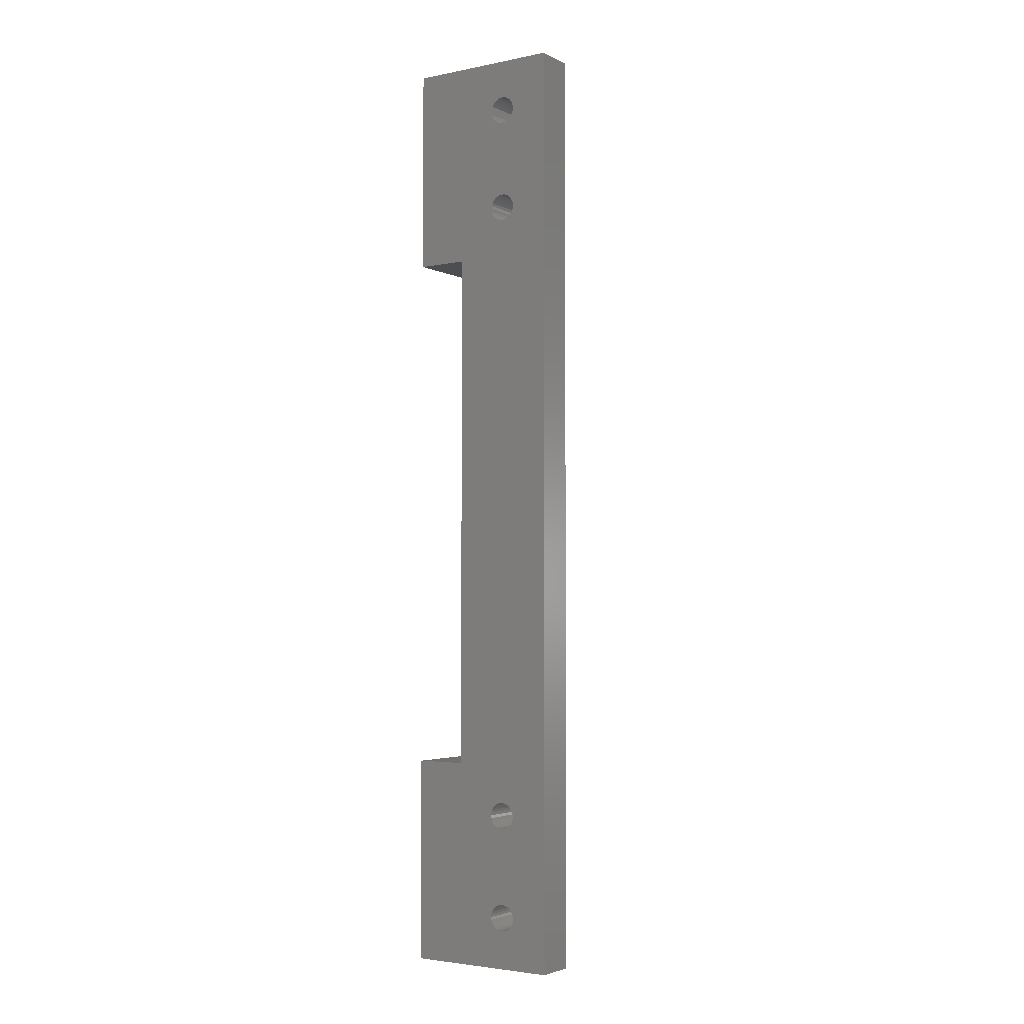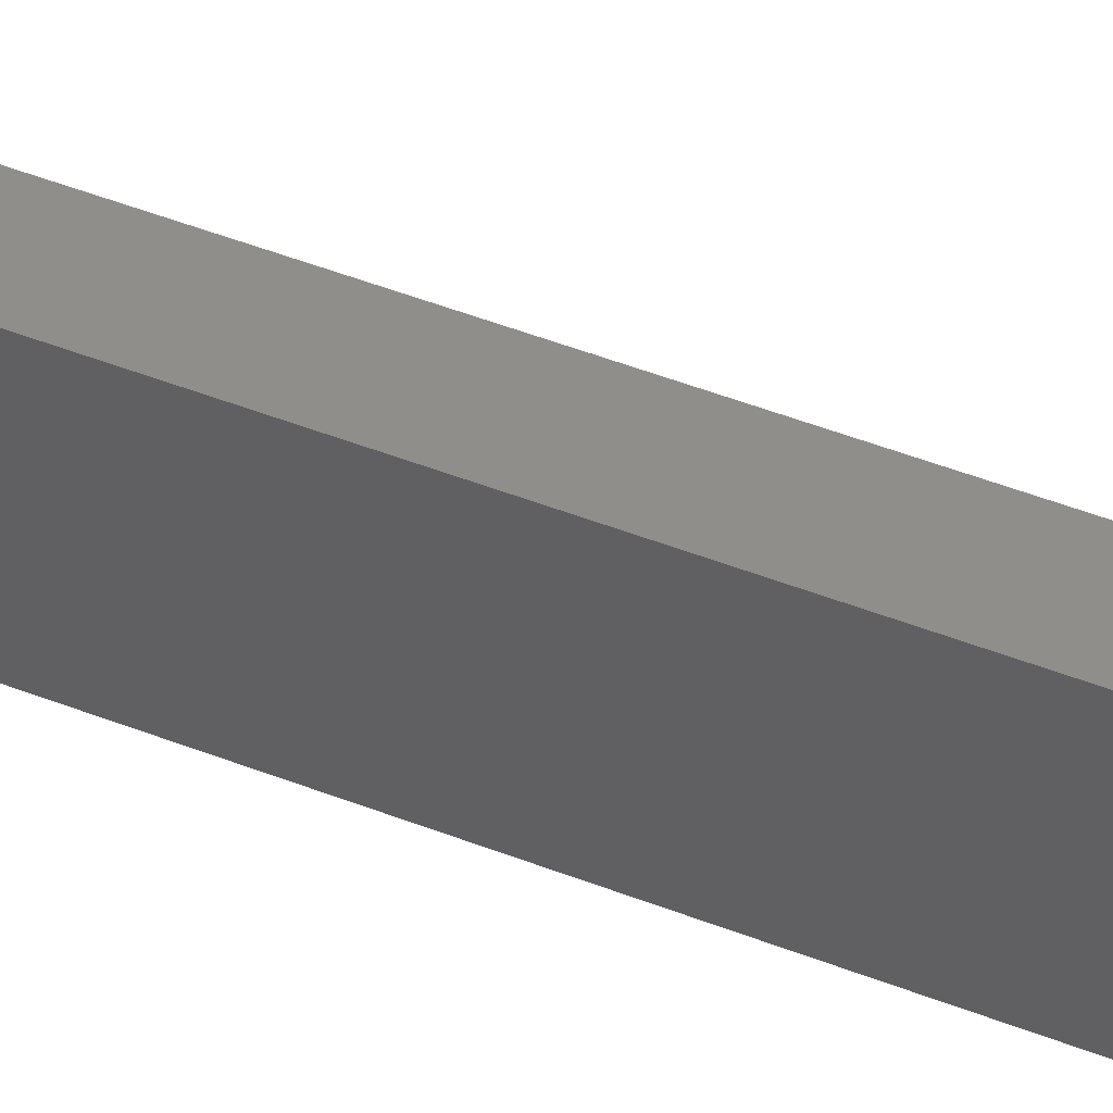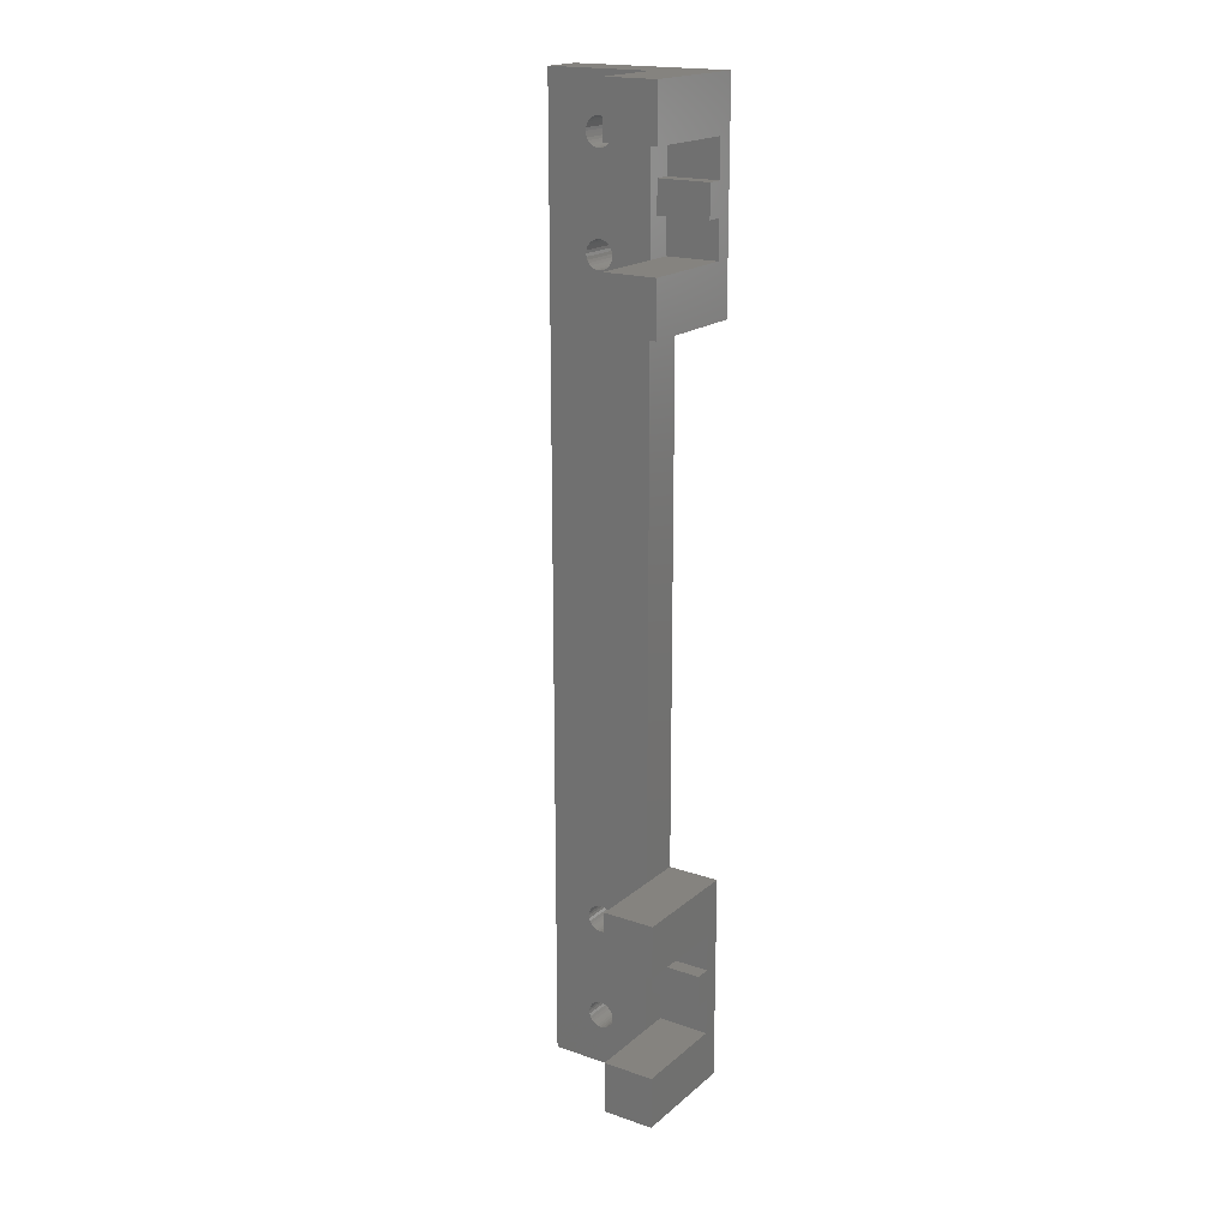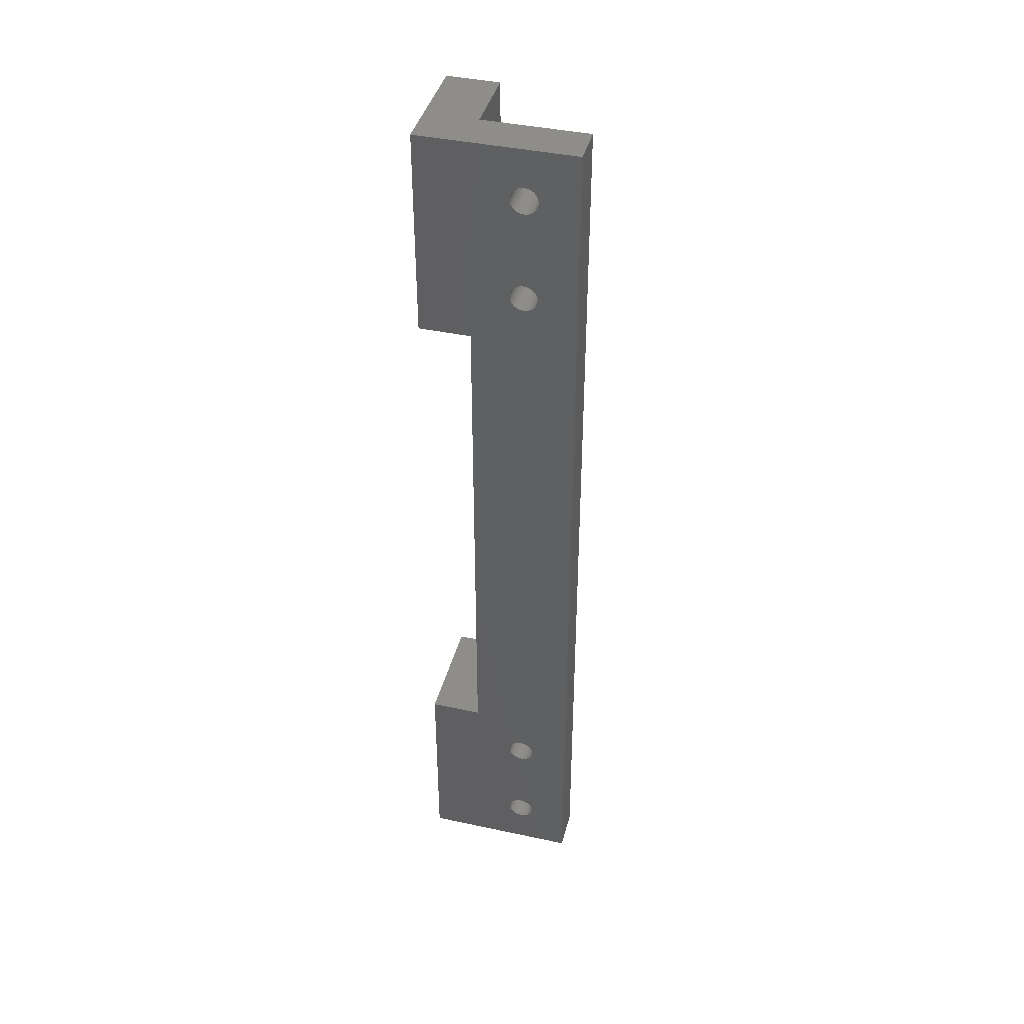
<metadata>
{"format":"stl","ext":"stl","renderer":"f3d","projection":"perspective","resolution":1024,"background":"white","views":[{"elev":-3.4,"azim":-56.1,"up":"+Y"},{"elev":45.9,"azim":-65.5,"up":"+Z"},{"elev":18.8,"azim":123.1,"up":"+Y"},{"elev":41.2,"azim":-75.4,"up":"+Y"}]}
</metadata>
<code>
# stl→obj: 308 verts, 628 faces
v -18 40 30
v -10 0 30
v -10 40 30
v -18 0 30
v -10 29.46 17.46
v -10 30 10
v -10 30 17.4
v -10 28.94 17.62
v -10 28.47 17.9
v -10 28.07 18.26
v -10 11.93 18.26
v -10 27.75 18.7
v -10 12.25 18.7
v -10 27.53 19.2
v -10 12.59 19.73
v -10 27.41 19.73
v -10 12.59 20.27
v -10 12.47 19.2
v -10 10 10
v -10 11.53 17.9
v -10 11.06 17.62
v -10 10.54 17.46
v -10 10 17.4
v -10 9.459 17.46
v -10 8.942 17.62
v -10 8.472 17.9
v -10 0 9.99
v -10 8.068 18.26
v -10 7.748 18.7
v -10 7.527 19.2
v -10 7.414 19.73
v -10 10 9.99
v -10 32.59 20.27
v -10 40 9.99
v -10 32.47 20.8
v -10 32.25 21.3
v -10 31.93 21.74
v -10 31.53 22.1
v -10 31.06 22.38
v -10 30.54 22.54
v -10 30 22.6
v -10 29.46 22.54
v -10 28.94 22.38
v -10 11.06 22.38
v -10 27.41 20.27
v -10 27.53 20.8
v -10 12.47 20.8
v -10 27.75 21.3
v -10 12.25 21.3
v -10 28.07 21.74
v -10 11.93 21.74
v -10 28.47 22.1
v -10 11.53 22.1
v -10 10.54 22.54
v -10 10 22.6
v -10 7.414 20.27
v -10 7.527 20.8
v -10 7.748 21.3
v -10 8.068 21.74
v -10 8.472 22.1
v -10 8.942 22.38
v -10 9.459 22.54
v -10 32.59 19.73
v -10 32.47 19.2
v -10 32.25 18.7
v -10 31.93 18.26
v -10 31.53 17.9
v -10 31.06 17.62
v -10 30.54 17.46
v -10 30 9.99
v 4 0 9.99
v 4 10 9.99
v 4 30 9.99
v 4 40 9.99
v 4 10 5.773e-15
v -15 10 9.992e-15
v -15 10 10
v -15 30 10
v -15 30 9.992e-15
v 4 30 5.773e-15
v -15 23 10
v -15 23 9.992e-15
v -15 17 9.992e-15
v -15 17 10
v -12 17 10
v -12 23 10
v -12 17 9.326e-15
v -12 23 9.326e-15
v -18 10.54 17.46
v -18 10 17.4
v -18 10 22.6
v -18 10.54 22.54
v -18 12.59 19.73
v -18 12.59 20.27
v -18 7.414 20.27
v -18 7.414 19.73
v -18 11.93 18.26
v -18 11.53 17.9
v -18 11.53 22.1
v -18 11.93 21.74
v -18 12.47 20.8
v -18 12.25 21.3
v -18 9.459 17.46
v -18 8.942 17.62
v -18 11.06 17.62
v -18 12.25 18.7
v -18 12.47 19.2
v -18 11.06 22.38
v -18 7.527 19.2
v -18 8.472 17.9
v -18 7.748 18.7
v -18 8.068 18.26
v -18 7.527 20.8
v -18 8.068 21.74
v -18 8.472 22.1
v -18 8.942 22.38
v -18 9.459 22.54
v -18 7.748 21.3
v -18 30.54 17.46
v -18 30 17.4
v -18 30 22.6
v -18 30.54 22.54
v -18 32.59 19.73
v -18 32.59 20.27
v -18 27.41 20.27
v -18 27.41 19.73
v -18 31.93 18.26
v -18 31.53 17.9
v -18 31.53 22.1
v -18 31.93 21.74
v -18 32.47 20.8
v -18 32.25 21.3
v -18 31.06 17.62
v -18 32.25 18.7
v -18 32.47 19.2
v -18 31.06 22.38
v -18 29.46 17.46
v -18 27.53 19.2
v -18 28.94 17.62
v -18 28.47 17.9
v -18 27.75 18.7
v -18 28.07 18.26
v -18 27.53 20.8
v -18 28.07 21.74
v -18 28.47 22.1
v -18 28.94 22.38
v -18 29.46 22.54
v -18 27.75 21.3
v -18 40 10
v -18 40 1.066e-14
v -18 0 1.066e-14
v 4 0 5.773e-15
v 4 40 5.773e-15
v -10 40 10
v -18 182.3 30
v -10 142.3 30
v -10 182.3 30
v -18 142.3 30
v -10 171.8 17.46
v -10 172.3 10
v -10 172.3 17.4
v -10 171.3 17.62
v -10 170.8 17.9
v -10 170.4 18.26
v -10 154.3 18.26
v -10 170.1 18.7
v -10 154.6 18.7
v -10 169.9 19.2
v -10 154.9 19.73
v -10 169.8 19.73
v -10 154.9 20.27
v -10 154.8 19.2
v -10 152.3 10
v -10 153.9 17.9
v -10 153.4 17.62
v -10 152.9 17.46
v -10 152.3 17.4
v -10 151.8 17.46
v -10 151.3 17.62
v -10 150.8 17.9
v -10 142.3 9.99
v -10 150.4 18.26
v -10 150.1 18.7
v -10 149.9 19.2
v -10 149.8 19.73
v -10 152.3 9.99
v -10 174.9 20.27
v -10 182.3 9.99
v -10 174.8 20.8
v -10 174.6 21.3
v -10 174.3 21.74
v -10 173.9 22.1
v -10 173.4 22.38
v -10 172.9 22.54
v -10 172.3 22.6
v -10 171.8 22.54
v -10 171.3 22.38
v -10 153.4 22.38
v -10 169.8 20.27
v -10 169.9 20.8
v -10 154.8 20.8
v -10 170.1 21.3
v -10 154.6 21.3
v -10 170.4 21.74
v -10 154.3 21.74
v -10 170.8 22.1
v -10 153.9 22.1
v -10 152.9 22.54
v -10 152.3 22.6
v -10 149.8 20.27
v -10 149.9 20.8
v -10 150.1 21.3
v -10 150.4 21.74
v -10 150.8 22.1
v -10 151.3 22.38
v -10 151.8 22.54
v -10 174.9 19.73
v -10 174.8 19.2
v -10 174.6 18.7
v -10 174.3 18.26
v -10 173.9 17.9
v -10 173.4 17.62
v -10 172.9 17.46
v -10 172.3 9.99
v 4 142.3 9.99
v 4 152.3 9.99
v 4 172.3 9.99
v 4 182.3 9.99
v 4 152.3 5.773e-15
v -15 152.3 9.992e-15
v -15 152.3 10
v -15 172.3 10
v -15 172.3 9.992e-15
v 4 172.3 5.773e-15
v -15 165.3 10
v -15 165.3 9.992e-15
v -15 159.3 9.992e-15
v -15 159.3 10
v -12 159.3 10
v -12 165.3 10
v -12 159.3 9.326e-15
v -12 165.3 9.326e-15
v -18 152.9 17.46
v -18 152.3 17.4
v -18 152.3 22.6
v -18 152.9 22.54
v -18 154.9 19.73
v -18 154.9 20.27
v -18 149.8 20.27
v -18 149.8 19.73
v -18 154.3 18.26
v -18 153.9 17.9
v -18 153.9 22.1
v -18 154.3 21.74
v -18 154.8 20.8
v -18 154.6 21.3
v -18 151.8 17.46
v -18 151.3 17.62
v -18 153.4 17.62
v -18 154.6 18.7
v -18 154.8 19.2
v -18 153.4 22.38
v -18 149.9 19.2
v -18 150.8 17.9
v -18 150.1 18.7
v -18 150.4 18.26
v -18 149.9 20.8
v -18 150.4 21.74
v -18 150.8 22.1
v -18 151.3 22.38
v -18 151.8 22.54
v -18 150.1 21.3
v -18 172.9 17.46
v -18 172.3 17.4
v -18 172.3 22.6
v -18 172.9 22.54
v -18 174.9 19.73
v -18 174.9 20.27
v -18 169.8 20.27
v -18 169.8 19.73
v -18 174.3 18.26
v -18 173.9 17.9
v -18 173.9 22.1
v -18 174.3 21.74
v -18 174.8 20.8
v -18 174.6 21.3
v -18 173.4 17.62
v -18 174.6 18.7
v -18 174.8 19.2
v -18 173.4 22.38
v -18 171.8 17.46
v -18 169.9 19.2
v -18 171.3 17.62
v -18 170.8 17.9
v -18 170.1 18.7
v -18 170.4 18.26
v -18 169.9 20.8
v -18 170.4 21.74
v -18 170.8 22.1
v -18 171.3 22.38
v -18 171.8 22.54
v -18 170.1 21.3
v -18 182.3 1.066e-14
v -18 142.3 1.066e-14
v 4 142.3 5.773e-15
v 4 182.3 5.773e-15
v -18 142.3 10
v -10 142.3 10
f 1 2 3
f 2 1 4
f 5 6 7
f 8 6 5
f 9 6 8
f 10 6 9
f 11 10 12
f 13 12 14
f 15 16 17
f 16 15 14
f 18 14 15
f 13 14 18
f 12 13 11
f 10 11 6
f 19 11 20
f 19 20 21
f 19 21 22
f 19 22 23
f 11 19 6
f 24 19 23
f 25 19 24
f 26 19 25
f 27 19 26
f 27 26 28
f 27 28 29
f 27 29 30
f 27 31 2
f 31 27 30
f 19 27 32
f 3 33 34
f 3 35 33
f 3 36 35
f 3 37 36
f 3 38 37
f 3 39 38
f 3 40 39
f 3 41 40
f 3 42 41
f 3 43 42
f 44 43 3
f 45 17 16
f 46 17 45
f 47 46 48
f 49 48 50
f 51 50 52
f 43 44 52
f 46 47 17
f 48 49 47
f 50 51 49
f 52 53 51
f 52 44 53
f 2 44 3
f 44 2 54
f 54 2 55
f 56 2 31
f 57 2 56
f 58 2 57
f 59 2 58
f 60 2 59
f 61 2 60
f 62 2 61
f 55 2 62
f 63 34 33
f 64 34 63
f 65 34 64
f 66 34 65
f 67 34 66
f 6 67 68
f 6 68 69
f 6 69 7
f 67 6 34
f 34 6 70
f 32 71 72
f 71 32 27
f 34 73 74
f 73 34 70
f 75 32 72
f 32 75 76
f 32 77 19
f 77 32 76
f 78 70 6
f 79 70 78
f 80 70 79
f 70 80 73
f 81 79 78
f 79 81 82
f 77 83 84
f 83 77 76
f 19 85 6
f 77 85 19
f 85 77 84
f 86 6 85
f 78 86 81
f 86 78 6
f 83 85 84
f 85 83 87
f 86 82 81
f 82 86 88
f 85 88 86
f 88 85 87
f 89 23 22
f 23 89 90
f 91 54 55
f 54 91 92
f 93 17 94
f 17 93 15
f 31 95 56
f 95 31 96
f 97 20 11
f 20 97 98
f 99 51 53
f 51 99 100
f 101 49 102
f 49 101 47
f 103 25 24
f 25 103 104
f 98 21 20
f 21 98 105
f 105 22 21
f 22 105 89
f 106 18 107
f 18 106 13
f 107 15 93
f 15 107 18
f 97 13 106
f 13 97 11
f 108 53 44
f 53 108 99
f 92 44 54
f 44 92 108
f 102 51 100
f 51 102 49
f 94 47 101
f 47 94 17
f 90 24 23
f 24 90 103
f 30 96 31
f 96 30 109
f 104 26 25
f 26 104 110
f 28 111 29
f 111 28 112
f 29 109 30
f 109 29 111
f 56 113 57
f 113 56 95
f 114 60 59
f 60 114 115
f 115 61 60
f 61 115 116
f 116 62 61
f 62 116 117
f 117 55 62
f 55 117 91
f 110 28 26
f 28 110 112
f 57 118 58
f 118 57 113
f 58 114 59
f 114 58 118
f 119 7 69
f 7 119 120
f 121 40 41
f 40 121 122
f 123 33 124
f 33 123 63
f 16 125 45
f 125 16 126
f 127 67 66
f 67 127 128
f 129 37 38
f 37 129 130
f 131 36 132
f 36 131 35
f 128 68 67
f 68 128 133
f 133 69 68
f 69 133 119
f 134 64 135
f 64 134 65
f 135 63 123
f 63 135 64
f 127 65 134
f 65 127 66
f 136 38 39
f 38 136 129
f 122 39 40
f 39 122 136
f 132 37 130
f 37 132 36
f 124 35 131
f 35 124 33
f 120 5 7
f 5 120 137
f 14 126 16
f 126 14 138
f 139 9 8
f 9 139 140
f 10 141 12
f 141 10 142
f 12 138 14
f 138 12 141
f 137 8 5
f 8 137 139
f 45 143 46
f 143 45 125
f 144 52 50
f 52 144 145
f 145 43 52
f 43 145 146
f 146 42 43
f 42 146 147
f 147 41 42
f 41 147 121
f 140 10 9
f 10 140 142
f 46 148 48
f 148 46 143
f 48 144 50
f 144 48 148
f 120 149 150
f 123 149 135
f 149 123 1
f 149 134 135
f 149 127 134
f 149 128 127
f 149 133 128
f 149 119 133
f 149 120 119
f 150 137 120
f 150 139 137
f 105 139 150
f 139 105 140
f 98 140 105
f 126 93 125
f 138 93 126
f 107 138 141
f 140 98 142
f 138 107 93
f 141 106 107
f 141 97 106
f 142 97 141
f 97 142 98
f 151 105 150
f 105 151 89
f 89 151 90
f 90 151 103
f 109 4 96
f 4 109 151
f 111 151 109
f 112 151 111
f 110 151 112
f 104 151 110
f 103 151 104
f 124 1 123
f 131 1 124
f 132 1 131
f 130 1 132
f 129 1 130
f 136 1 129
f 122 1 136
f 121 1 122
f 147 1 121
f 146 1 147
f 108 146 145
f 94 125 93
f 125 94 143
f 101 143 94
f 143 101 148
f 102 148 101
f 148 102 144
f 100 144 102
f 144 100 145
f 99 145 100
f 108 145 99
f 146 108 1
f 4 108 92
f 4 92 91
f 4 91 117
f 96 4 95
f 108 4 1
f 116 4 117
f 115 4 116
f 114 4 115
f 118 4 114
f 113 4 118
f 95 4 113
f 152 76 75
f 151 83 76
f 83 151 82
f 150 82 151
f 151 76 152
f 83 88 87
f 88 83 82
f 79 153 80
f 79 150 153
f 82 150 79
f 71 75 72
f 75 71 152
f 73 153 74
f 153 73 80
f 4 27 2
f 151 27 4
f 152 27 151
f 27 152 71
f 153 34 74
f 34 153 150
f 34 149 154
f 149 34 150
f 154 3 34
f 155 156 157
f 156 155 158
f 159 160 161
f 162 160 159
f 163 160 162
f 164 160 163
f 165 164 166
f 167 166 168
f 169 170 171
f 170 169 168
f 172 168 169
f 167 168 172
f 166 167 165
f 164 165 160
f 173 165 174
f 173 174 175
f 173 175 176
f 173 176 177
f 165 173 160
f 178 173 177
f 179 173 178
f 180 173 179
f 181 173 180
f 181 180 182
f 181 182 183
f 181 183 184
f 181 185 156
f 185 181 184
f 173 181 186
f 157 187 188
f 157 189 187
f 157 190 189
f 157 191 190
f 157 192 191
f 157 193 192
f 157 194 193
f 157 195 194
f 157 196 195
f 157 197 196
f 198 197 157
f 199 171 170
f 200 171 199
f 201 200 202
f 203 202 204
f 205 204 206
f 197 198 206
f 200 201 171
f 202 203 201
f 204 205 203
f 206 207 205
f 206 198 207
f 156 198 157
f 198 156 208
f 208 156 209
f 210 156 185
f 211 156 210
f 212 156 211
f 213 156 212
f 214 156 213
f 215 156 214
f 216 156 215
f 209 156 216
f 217 188 187
f 218 188 217
f 219 188 218
f 220 188 219
f 221 188 220
f 160 221 222
f 160 222 223
f 160 223 161
f 221 160 188
f 188 160 224
f 186 225 226
f 225 186 181
f 188 227 228
f 227 188 224
f 229 186 226
f 186 229 230
f 186 231 173
f 231 186 230
f 232 224 160
f 233 224 232
f 234 224 233
f 224 234 227
f 235 233 232
f 233 235 236
f 231 237 238
f 237 231 230
f 173 239 160
f 231 239 173
f 239 231 238
f 240 160 239
f 232 240 235
f 240 232 160
f 237 239 238
f 239 237 241
f 240 236 235
f 236 240 242
f 239 242 240
f 242 239 241
f 243 177 176
f 177 243 244
f 245 208 209
f 208 245 246
f 247 171 248
f 171 247 169
f 185 249 210
f 249 185 250
f 251 174 165
f 174 251 252
f 253 205 207
f 205 253 254
f 255 203 256
f 203 255 201
f 257 179 178
f 179 257 258
f 252 175 174
f 175 252 259
f 259 176 175
f 176 259 243
f 260 172 261
f 172 260 167
f 261 169 247
f 169 261 172
f 251 167 260
f 167 251 165
f 262 207 198
f 207 262 253
f 246 198 208
f 198 246 262
f 256 205 254
f 205 256 203
f 248 201 255
f 201 248 171
f 244 178 177
f 178 244 257
f 184 250 185
f 250 184 263
f 258 180 179
f 180 258 264
f 182 265 183
f 265 182 266
f 183 263 184
f 263 183 265
f 210 267 211
f 267 210 249
f 268 214 213
f 214 268 269
f 269 215 214
f 215 269 270
f 270 216 215
f 216 270 271
f 271 209 216
f 209 271 245
f 264 182 180
f 182 264 266
f 211 272 212
f 272 211 267
f 212 268 213
f 268 212 272
f 273 161 223
f 161 273 274
f 275 194 195
f 194 275 276
f 277 187 278
f 187 277 217
f 170 279 199
f 279 170 280
f 281 221 220
f 221 281 282
f 283 191 192
f 191 283 284
f 285 190 286
f 190 285 189
f 282 222 221
f 222 282 287
f 287 223 222
f 223 287 273
f 288 218 289
f 218 288 219
f 289 217 277
f 217 289 218
f 281 219 288
f 219 281 220
f 290 192 193
f 192 290 283
f 276 193 194
f 193 276 290
f 286 191 284
f 191 286 190
f 278 189 285
f 189 278 187
f 274 159 161
f 159 274 291
f 168 280 170
f 280 168 292
f 293 163 162
f 163 293 294
f 164 295 166
f 295 164 296
f 166 292 168
f 292 166 295
f 291 162 159
f 162 291 293
f 199 297 200
f 297 199 279
f 298 206 204
f 206 298 299
f 299 197 206
f 197 299 300
f 300 196 197
f 196 300 301
f 301 195 196
f 195 301 275
f 294 164 163
f 164 294 296
f 200 302 202
f 302 200 297
f 202 298 204
f 298 202 302
f 289 155 303
f 155 289 277
f 303 288 289
f 303 281 288
f 303 282 281
f 303 287 282
f 303 273 287
f 303 274 273
f 303 291 274
f 303 293 291
f 259 293 303
f 293 259 294
f 252 294 259
f 280 247 279
f 292 247 280
f 261 292 295
f 294 252 296
f 292 261 247
f 295 260 261
f 295 251 260
f 296 251 295
f 251 296 252
f 304 259 303
f 259 304 243
f 243 304 244
f 244 304 257
f 263 158 250
f 158 263 304
f 265 304 263
f 266 304 265
f 264 304 266
f 258 304 264
f 257 304 258
f 278 155 277
f 285 155 278
f 286 155 285
f 284 155 286
f 283 155 284
f 290 155 283
f 276 155 290
f 275 155 276
f 301 155 275
f 300 155 301
f 262 300 299
f 248 279 247
f 279 248 297
f 255 297 248
f 297 255 302
f 256 302 255
f 302 256 298
f 254 298 256
f 298 254 299
f 253 299 254
f 262 299 253
f 300 262 155
f 158 262 246
f 158 246 245
f 158 245 271
f 250 158 249
f 262 158 155
f 270 158 271
f 269 158 270
f 268 158 269
f 272 158 268
f 267 158 272
f 249 158 267
f 305 230 229
f 304 237 230
f 237 304 236
f 303 236 304
f 304 230 305
f 237 242 241
f 242 237 236
f 233 306 234
f 233 303 306
f 236 303 233
f 225 229 226
f 229 225 305
f 227 306 228
f 306 227 234
f 158 181 156
f 304 181 158
f 305 181 304
f 181 305 225
f 306 188 228
f 188 306 303
f 188 155 157
f 155 188 303
f 149 158 307
f 158 149 1
f 158 3 156
f 3 158 1
f 3 308 156
f 308 3 154
f 308 158 156
f 158 308 307
f 149 308 154
f 308 149 307

</code>
